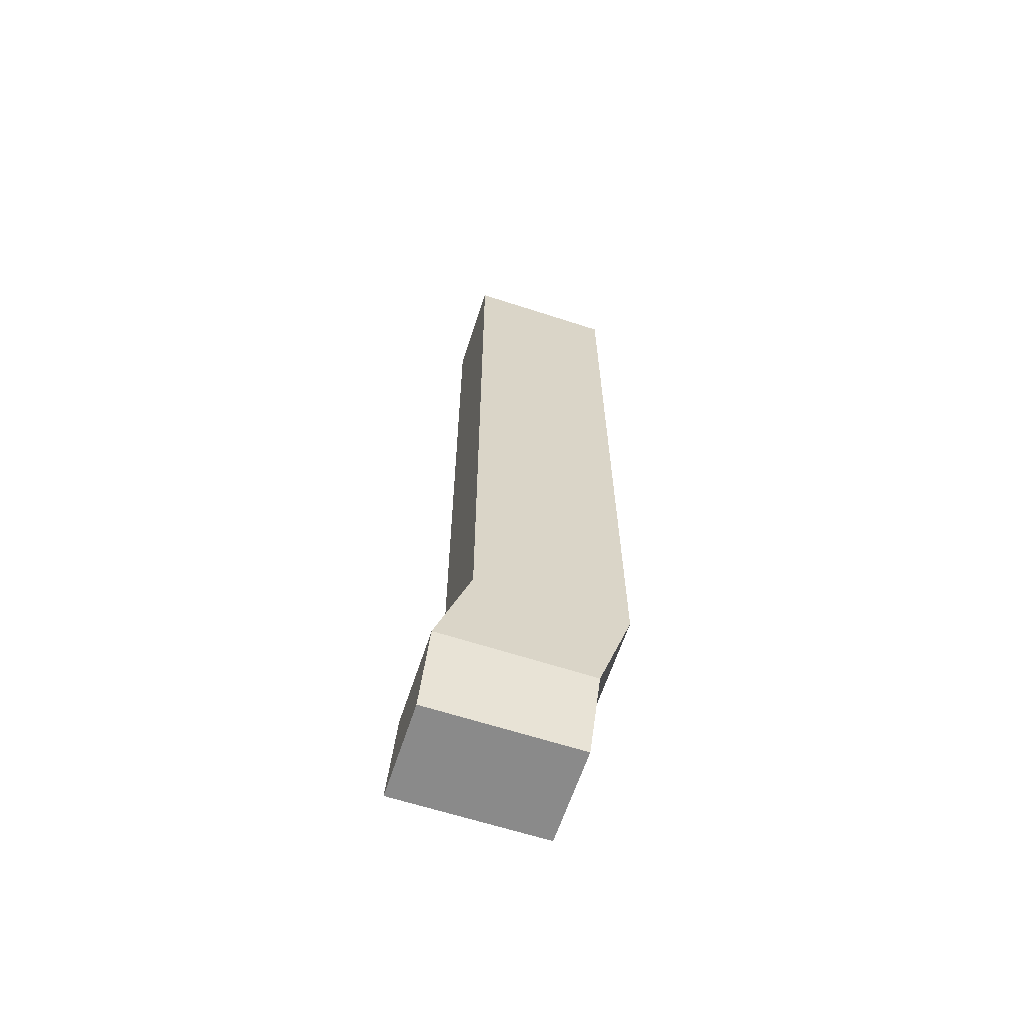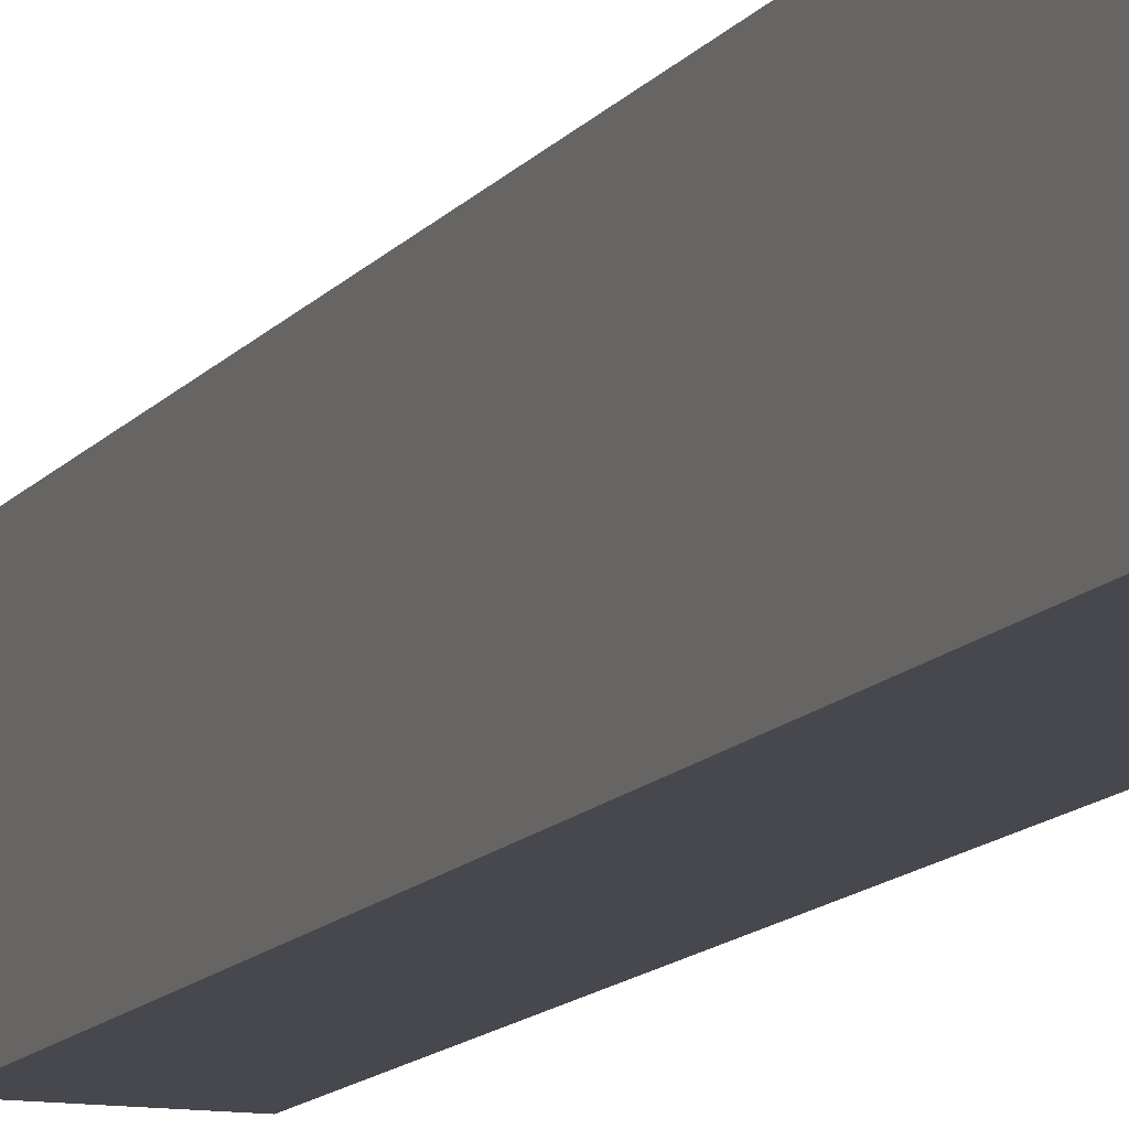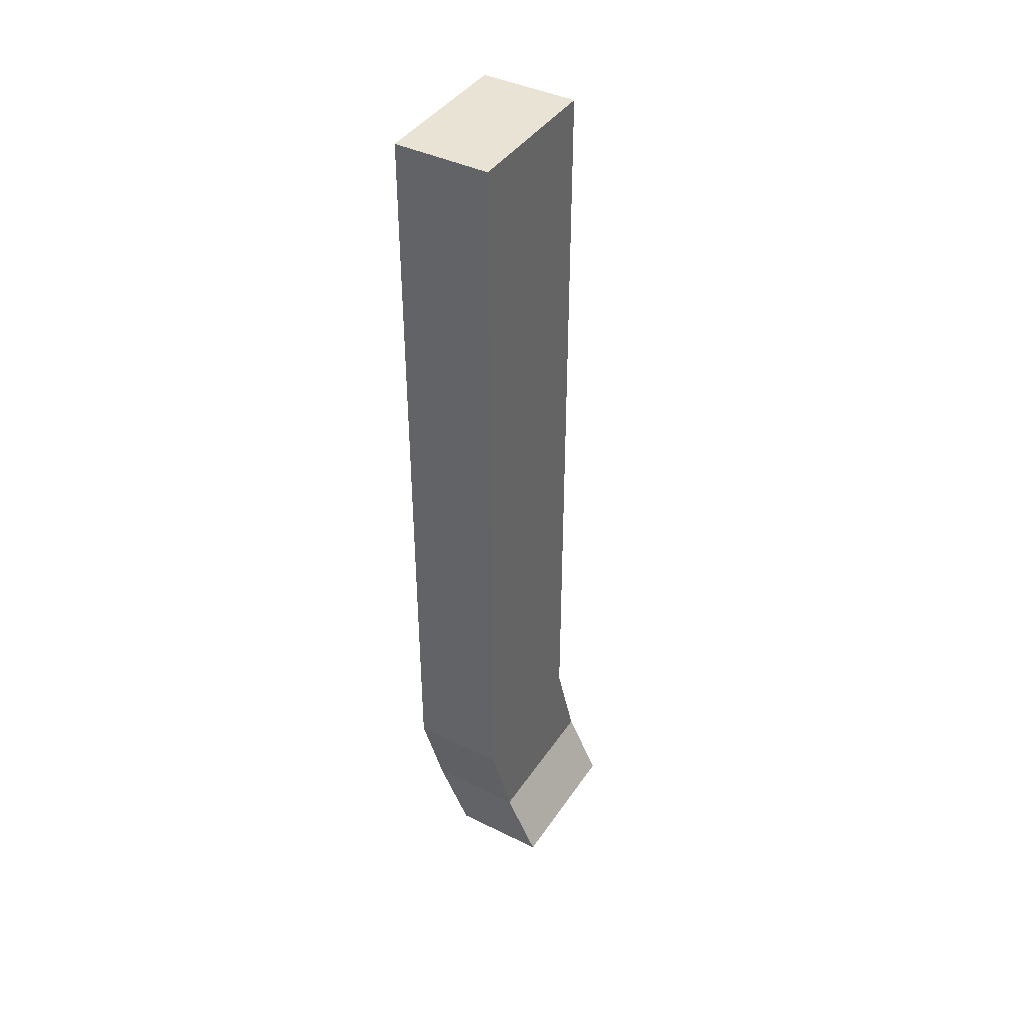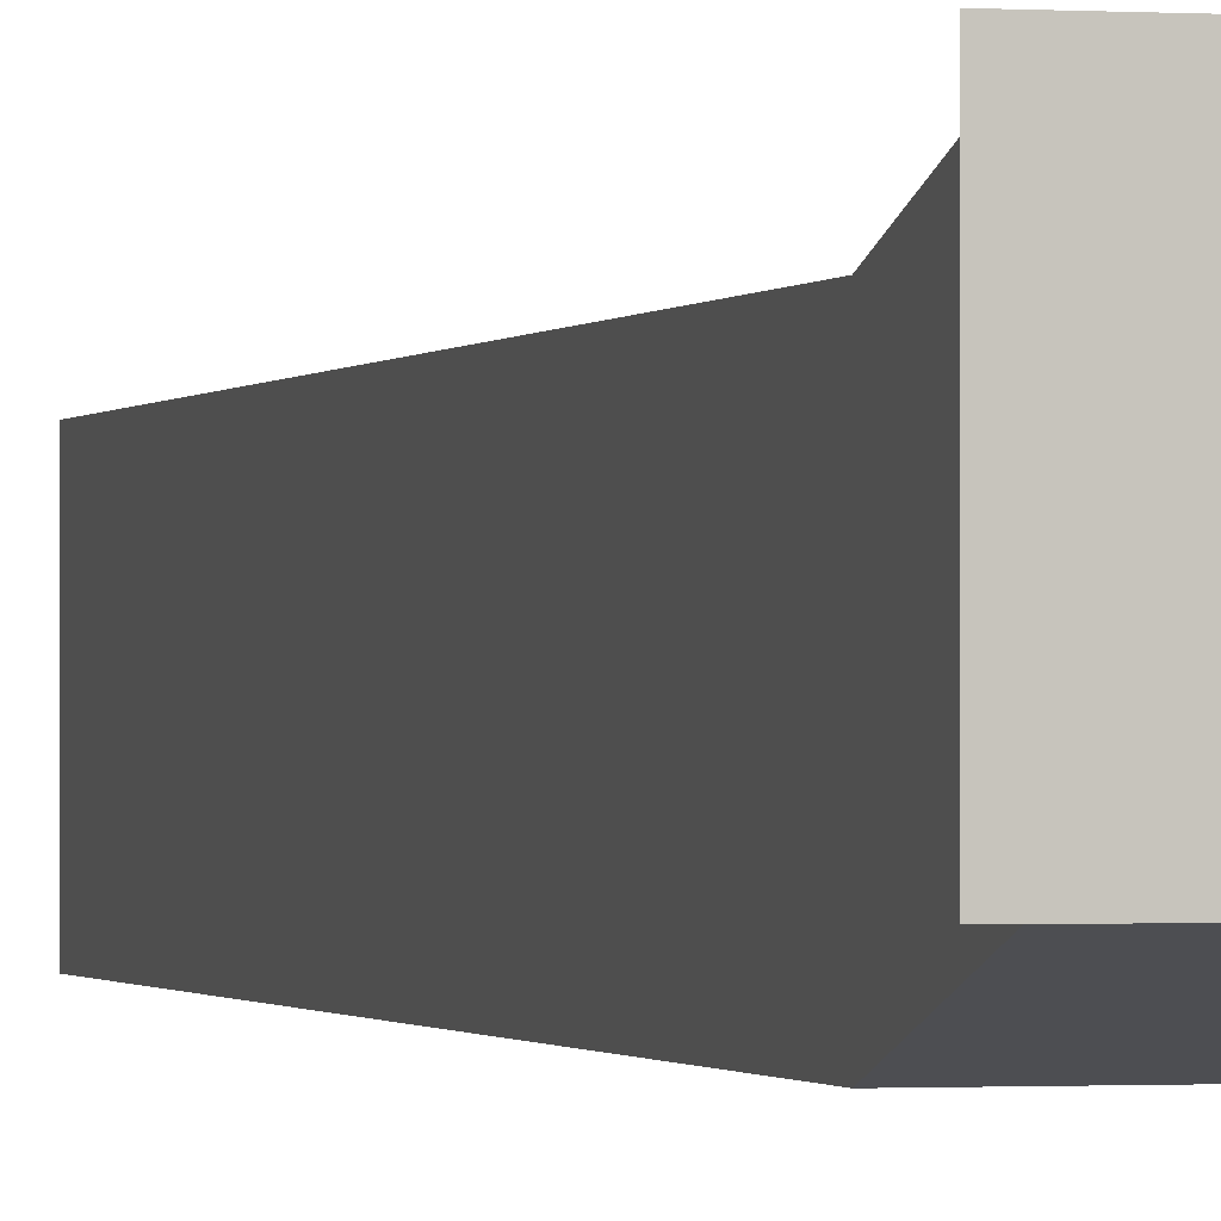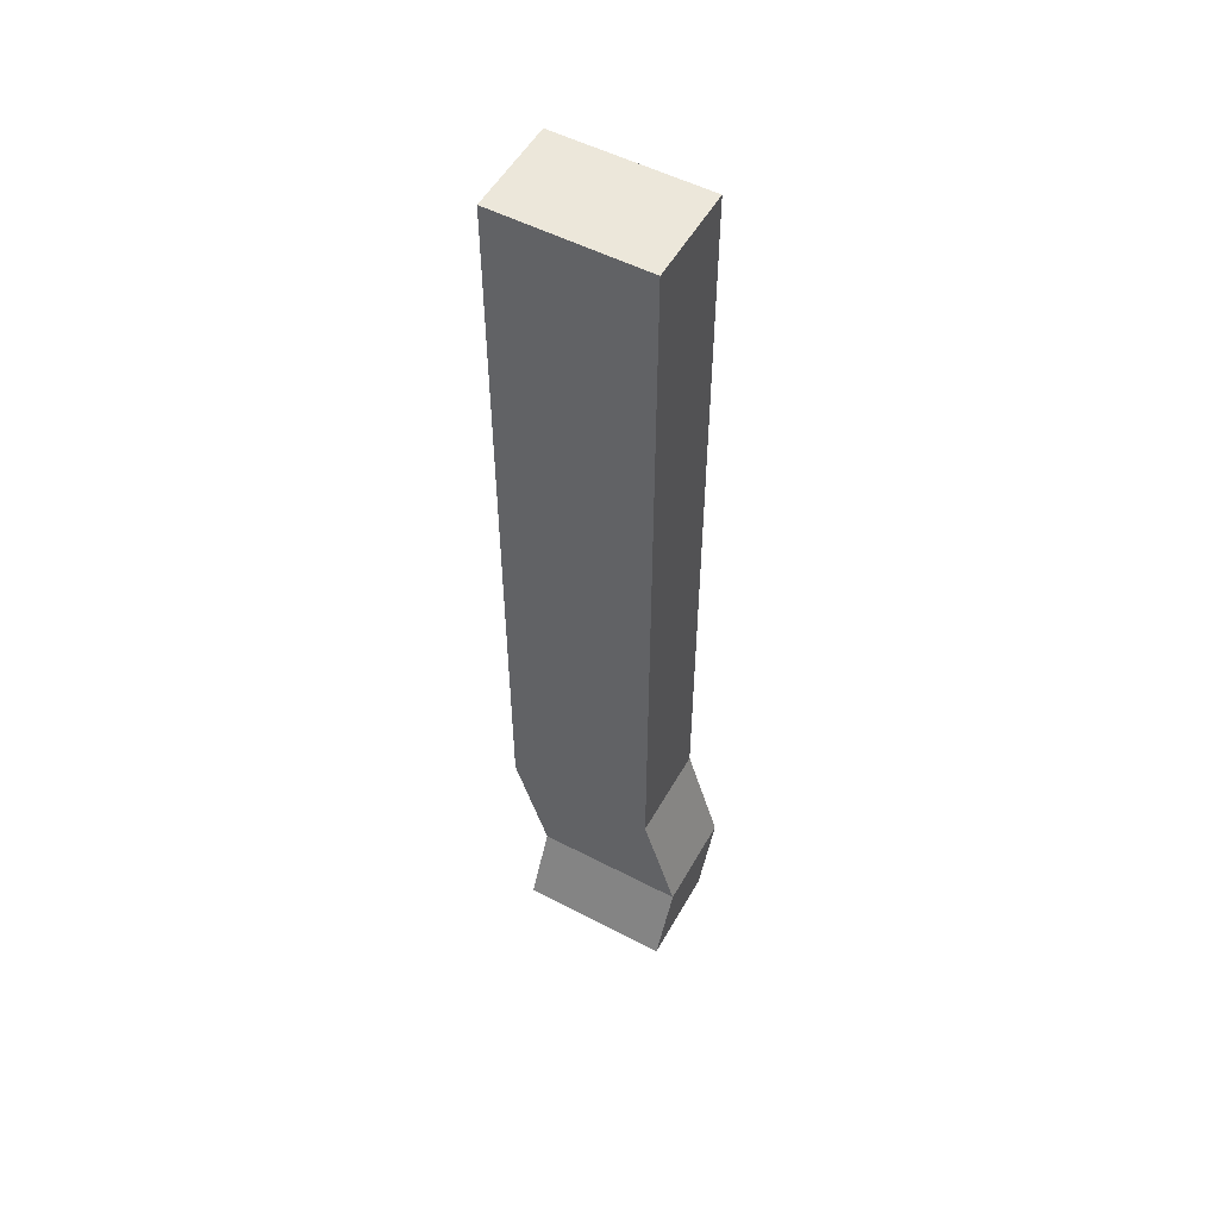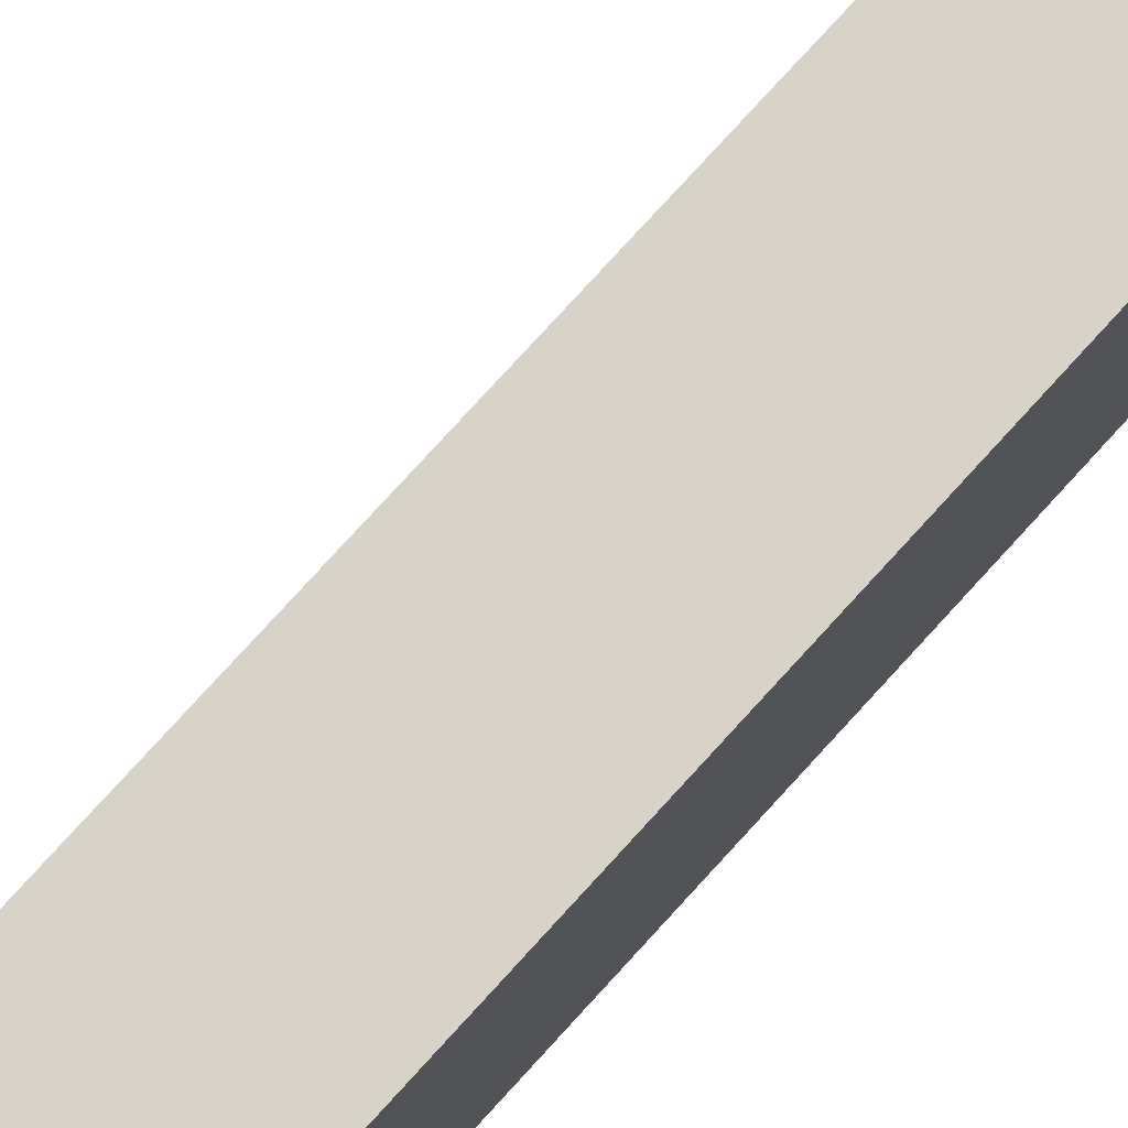
<metadata>
{"format":"obj","ext":"obj","renderer":"f3d","projection":"perspective","resolution":1024,"background":"white","views":[{"elev":-63.4,"azim":-108.2,"up":"+Z"},{"elev":-11.8,"azim":-21.5,"up":"+Y"},{"elev":41.1,"azim":30.9,"up":"+Z"},{"elev":-0.8,"azim":165.2,"up":"+Y"},{"elev":53.4,"azim":119.0,"up":"+Z"},{"elev":76.3,"azim":-137.8,"up":"+Y"}]}
</metadata>
<code>
o Plane.006
v -720 -30 750
v -720 -30 650
v -720 -30 270
v -720 -8.344 200.5
v -659.7 -30 750
v -659.7 -30 650
v -659.7 -30 270
v -659.7 -8.344 200.5
v -720 64.85 750
v -720 64.85 650
v -720 64.85 270
v -720 86.51 200.5
v -659.7 64.85 750
v -659.7 64.85 650
v -659.7 64.85 270
v -659.7 86.51 200.5
v -638.8 -8.344 159.8
v -699.1 -8.344 159.8
v -638.8 86.51 159.8
v -699.1 86.51 159.8
f 3 2 10 11
f 11 10 14 15
f 10 9 13 14
f 2 1 9 10
f 12 11 15 16
f 4 3 11 12
f 12 16 19 20
f 4 12 20 18
f 1 5 13 9
f 6 7 15 14
f 7 8 16 15
f 5 6 14 13
f 2 6 5 1
f 3 7 6 2
f 7 3 4 8
f 8 4 18 17
f 18 20 19 17
f 16 8 17 19

</code>
